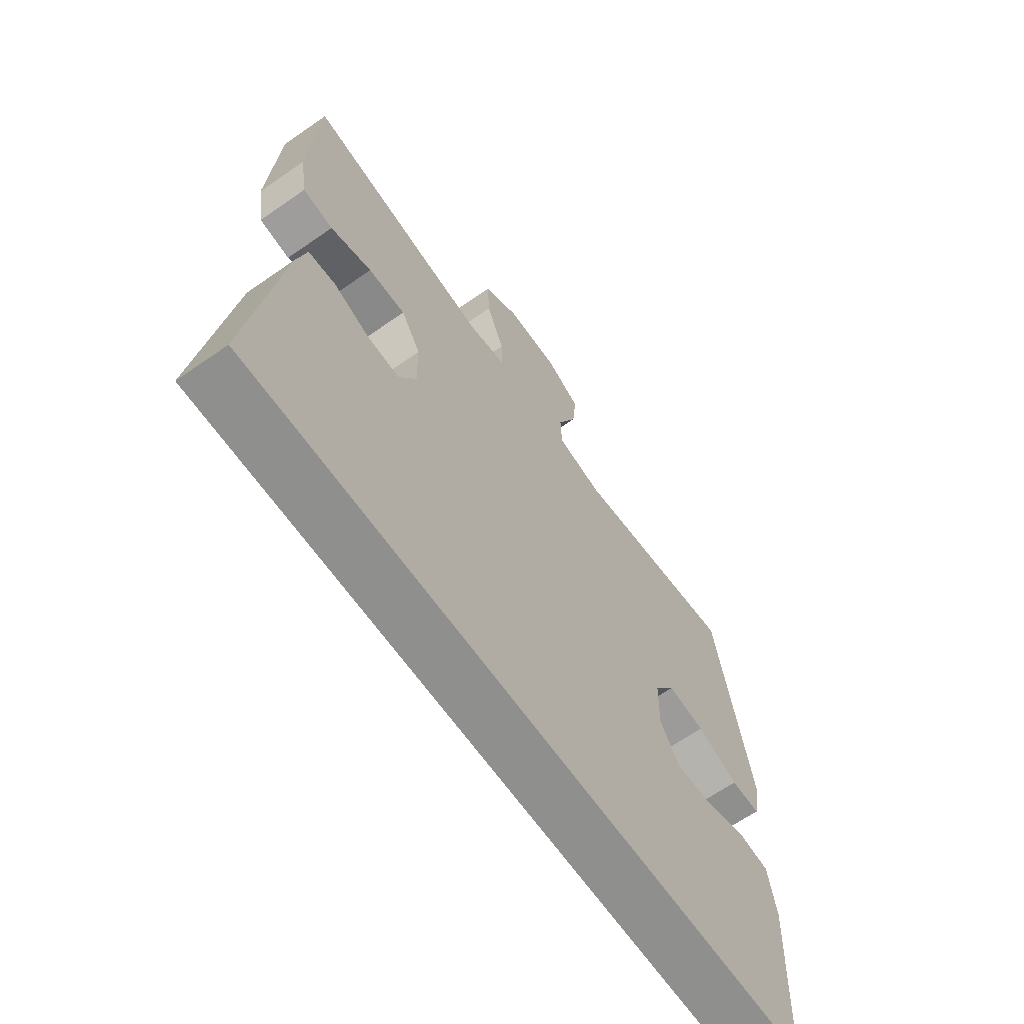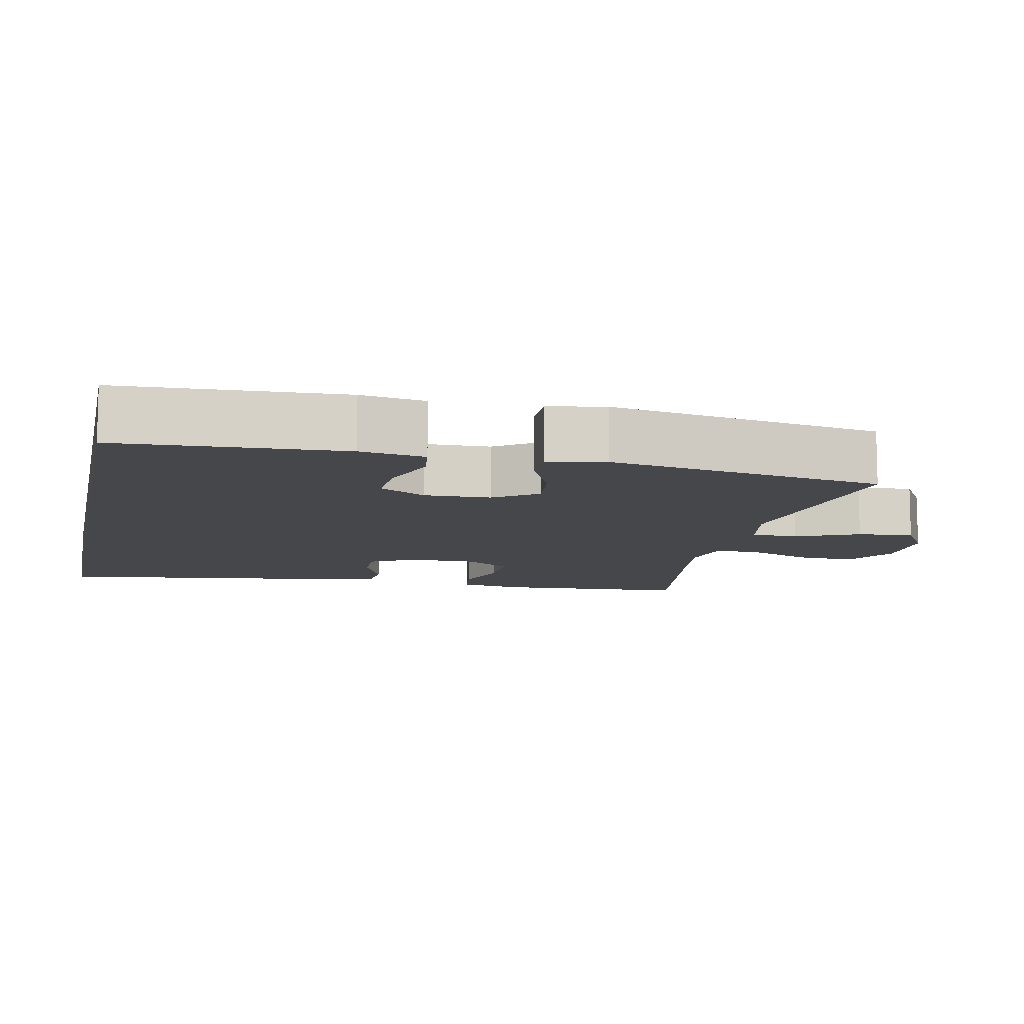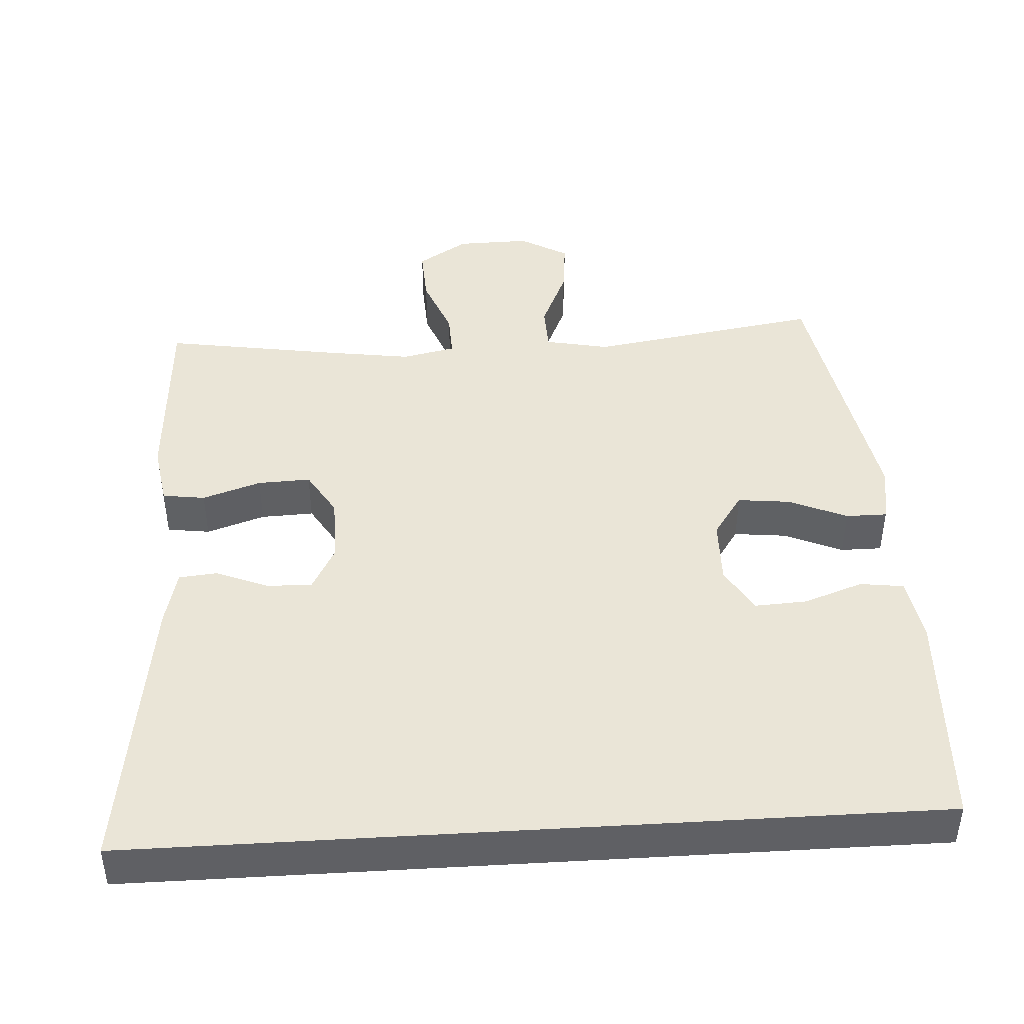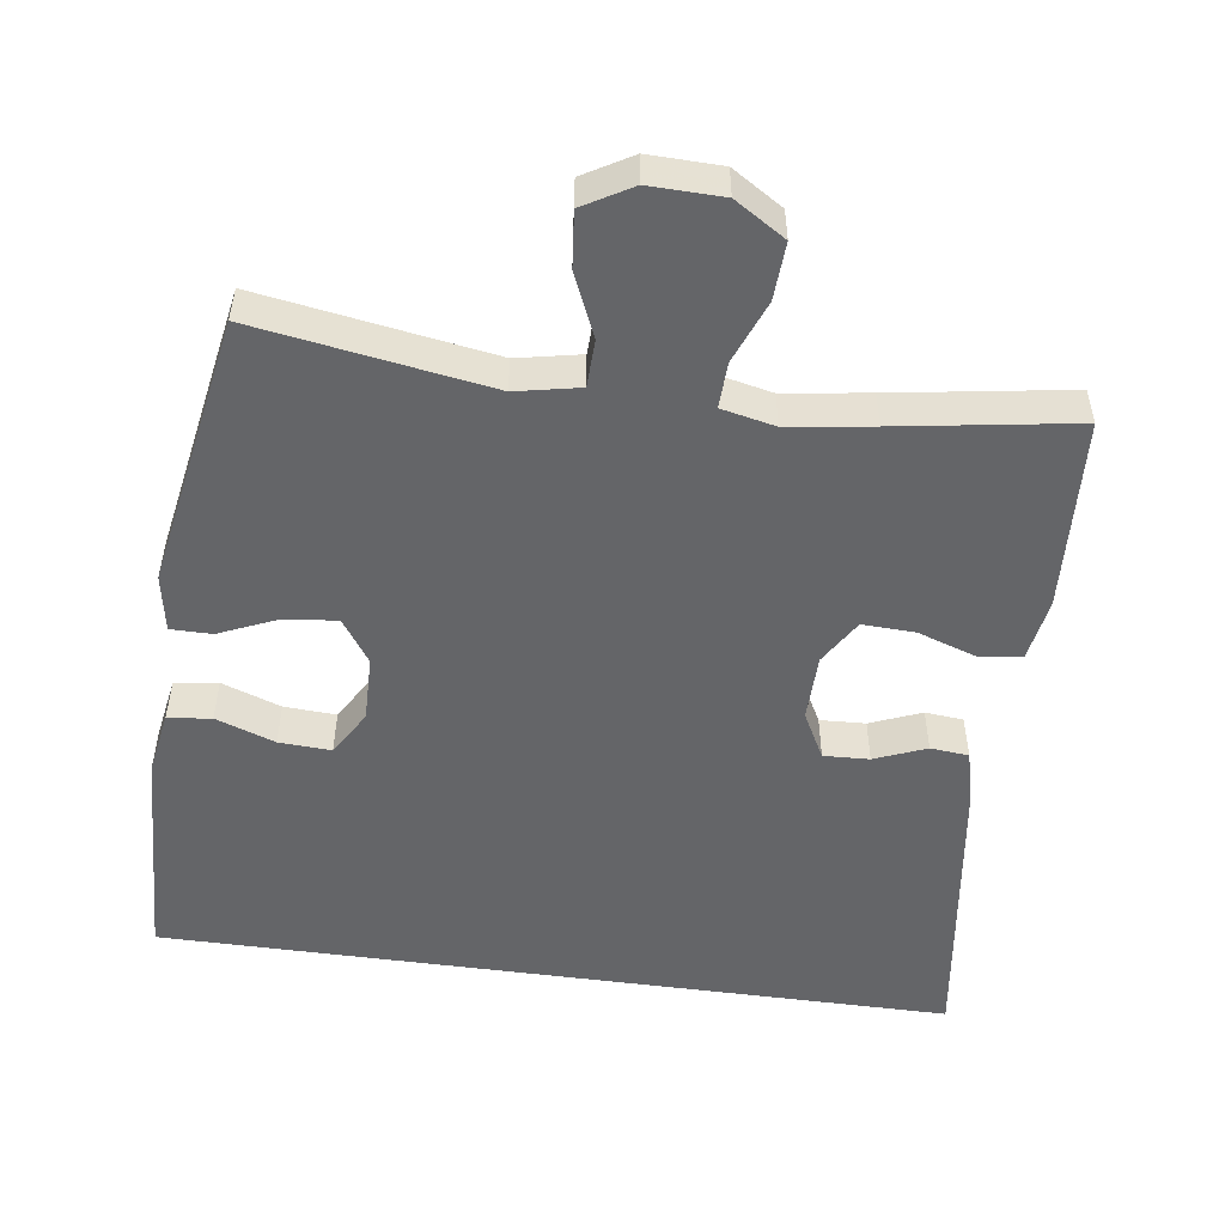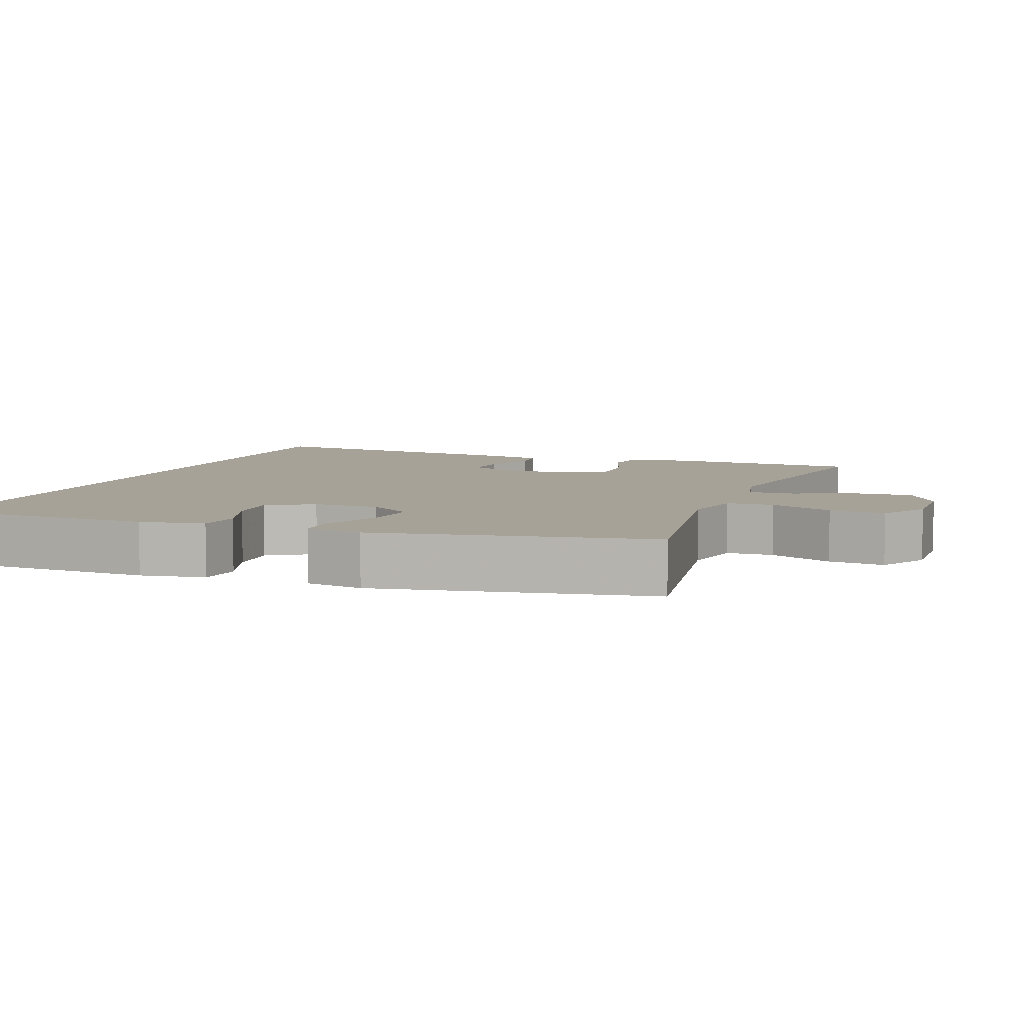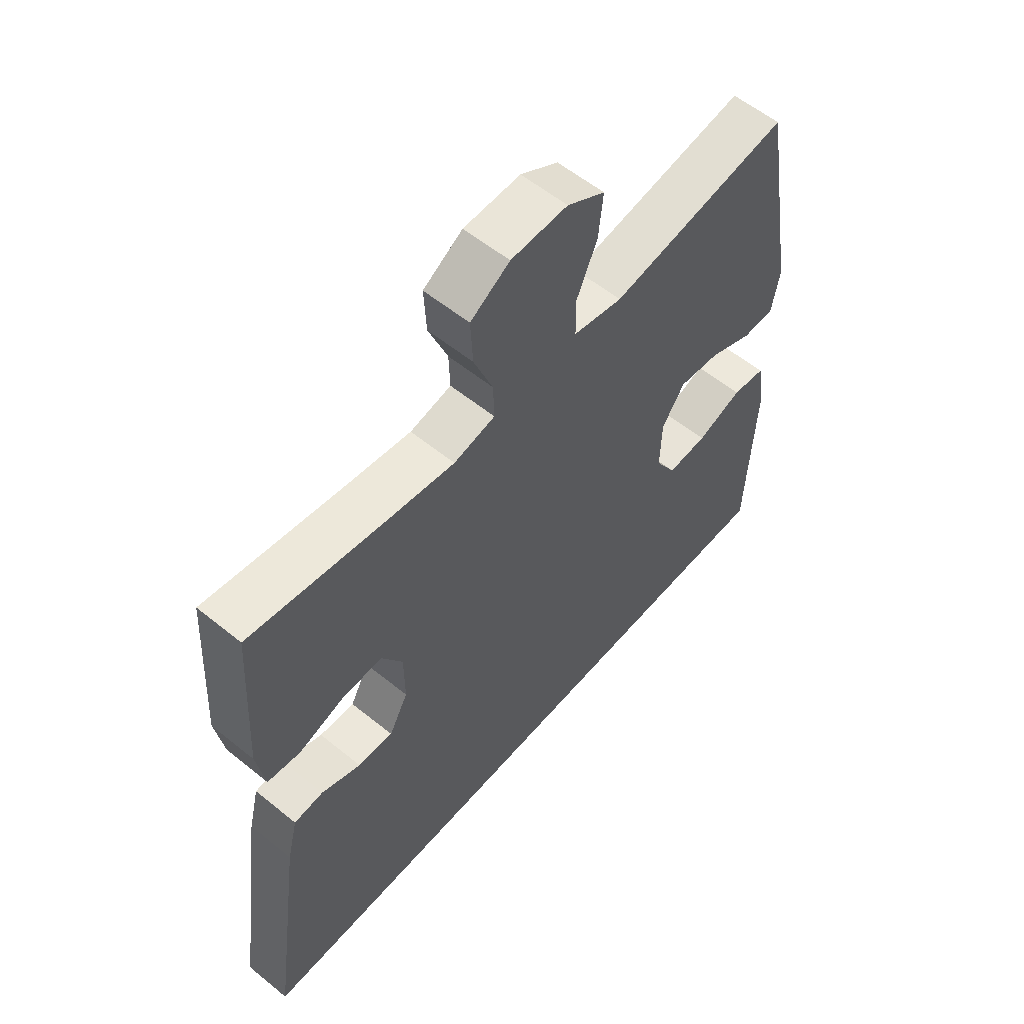
<metadata>
{"format":"obj","ext":"obj","renderer":"f3d","projection":"perspective","resolution":1024,"background":"white","views":[{"elev":-65.1,"azim":125.0,"up":"+Z"},{"elev":-10.2,"azim":-102.0,"up":"+Y"},{"elev":44.0,"azim":176.5,"up":"+Y"},{"elev":-51.5,"azim":-8.0,"up":"+Y"},{"elev":6.6,"azim":-69.7,"up":"+Y"},{"elev":57.8,"azim":130.1,"up":"+Z"}]}
</metadata>
<code>
v -0.5 0.07 0.5
v -0.178 0.07 0.449
v -0.09 0.07 0.467
v -0.088 0.07 0.532
v -0.126 0.07 0.619
v -0.134 0.07 0.696
v -0.067 0.07 0.735
v 0.034 0.07 0.733
v 0.104 0.07 0.689
v 0.1 0.07 0.61
v 0.066 0.07 0.523
v 0.064 0.07 0.46
v 0.138 0.07 0.444
v 0.255 0.07 0.461
v 0.5 0.07 0.5
v 0.516 0.07 0.233
v 0.502 0.07 0.147
v 0.443 0.07 0.139
v 0.362 0.07 0.166
v 0.289 0.07 0.169
v 0.251 0.07 0.106
v 0.25 0.07 0.014
v 0.284 0.07 -0.05
v 0.347 0.07 -0.047
v 0.418 0.07 -0.018
v 0.471 0.07 -0.023
v 0.49 0.07 -0.101
v 0.546 0.07 -0.5
v -0.552 0.07 -0.5
v -0.566 0.07 -0.192
v -0.551 0.07 -0.103
v -0.491 0.07 -0.095
v -0.409 0.07 -0.124
v -0.337 0.07 -0.128
v -0.3 0.07 -0.065
v -0.302 0.07 0.026
v -0.343 0.07 0.086
v -0.416 0.07 0.078
v -0.496 0.07 0.043
v -0.553 0.07 0.043
v -0.567 0.07 0.122
v -0.5 0 0.5
v -0.178 0 0.449
v -0.09 0 0.467
v -0.088 0 0.532
v -0.126 0 0.619
v -0.134 0 0.696
v -0.067 0 0.735
v 0.034 0 0.733
v 0.104 0 0.689
v 0.1 0 0.61
v 0.066 0 0.523
v 0.064 0 0.46
v 0.138 0 0.444
v 0.255 0 0.461
v 0.5 0 0.5
v 0.516 0 0.233
v 0.502 0 0.147
v 0.443 0 0.139
v 0.362 0 0.166
v 0.289 0 0.169
v 0.251 0 0.106
v 0.25 0 0.014
v 0.284 0 -0.05
v 0.347 0 -0.047
v 0.418 0 -0.018
v 0.471 0 -0.023
v 0.49 0 -0.101
v 0.546 0 -0.5
v -0.552 0 -0.5
v -0.566 0 -0.192
v -0.551 0 -0.103
v -0.491 0 -0.095
v -0.409 0 -0.124
v -0.337 0 -0.128
v -0.3 0 -0.065
v -0.302 0 0.026
v -0.343 0 0.086
v -0.416 0 0.078
v -0.496 0 0.043
v -0.553 0 0.043
v -0.567 0 0.122
f 38 39 40 41
f 37 38 41 1
f 36 37 1 2
f 35 36 2 3
f 30 31 32 33
f 30 33 34
f 29 30 34
f 28 29 34 35
f 24 25 26 27
f 23 24 27 28
f 16 17 18 19
f 14 15 16 19
f 13 14 19 20
f 12 13 20 21
f 8 9 10 11
f 8 11 12
f 7 8 12
f 4 5 6 7
f 3 4 7 12
f 23 28 35 3
f 3 12 21 22
f 3 22 23
f 82 81 80 79
f 42 82 79 78
f 43 42 78 77
f 44 43 77 76
f 74 73 72 71
f 75 74 71
f 75 71 70
f 76 75 70 69
f 68 67 66 65
f 69 68 65 64
f 60 59 58 57
f 60 57 56 55
f 61 60 55 54
f 62 61 54 53
f 52 51 50 49
f 53 52 49
f 53 49 48
f 48 47 46 45
f 53 48 45 44
f 44 76 69 64
f 63 62 53 44
f 64 63 44
f 1 42 43 2
f 2 43 44 3
f 3 44 45 4
f 4 45 46 5
f 5 46 47 6
f 6 47 48 7
f 7 48 49 8
f 8 49 50 9
f 9 50 51 10
f 10 51 52 11
f 11 52 53 12
f 12 53 54 13
f 13 54 55 14
f 14 55 56 15
f 15 56 57 16
f 16 57 58 17
f 17 58 59 18
f 18 59 60 19
f 19 60 61 20
f 20 61 62 21
f 21 62 63 22
f 22 63 64 23
f 23 64 65 24
f 24 65 66 25
f 25 66 67 26
f 26 67 68 27
f 27 68 69 28
f 28 69 70 29
f 29 70 71 30
f 30 71 72 31
f 31 72 73 32
f 32 73 74 33
f 33 74 75 34
f 34 75 76 35
f 35 76 77 36
f 36 77 78 37
f 37 78 79 38
f 38 79 80 39
f 39 80 81 40
f 40 81 82 41
f 41 82 42 1

</code>
